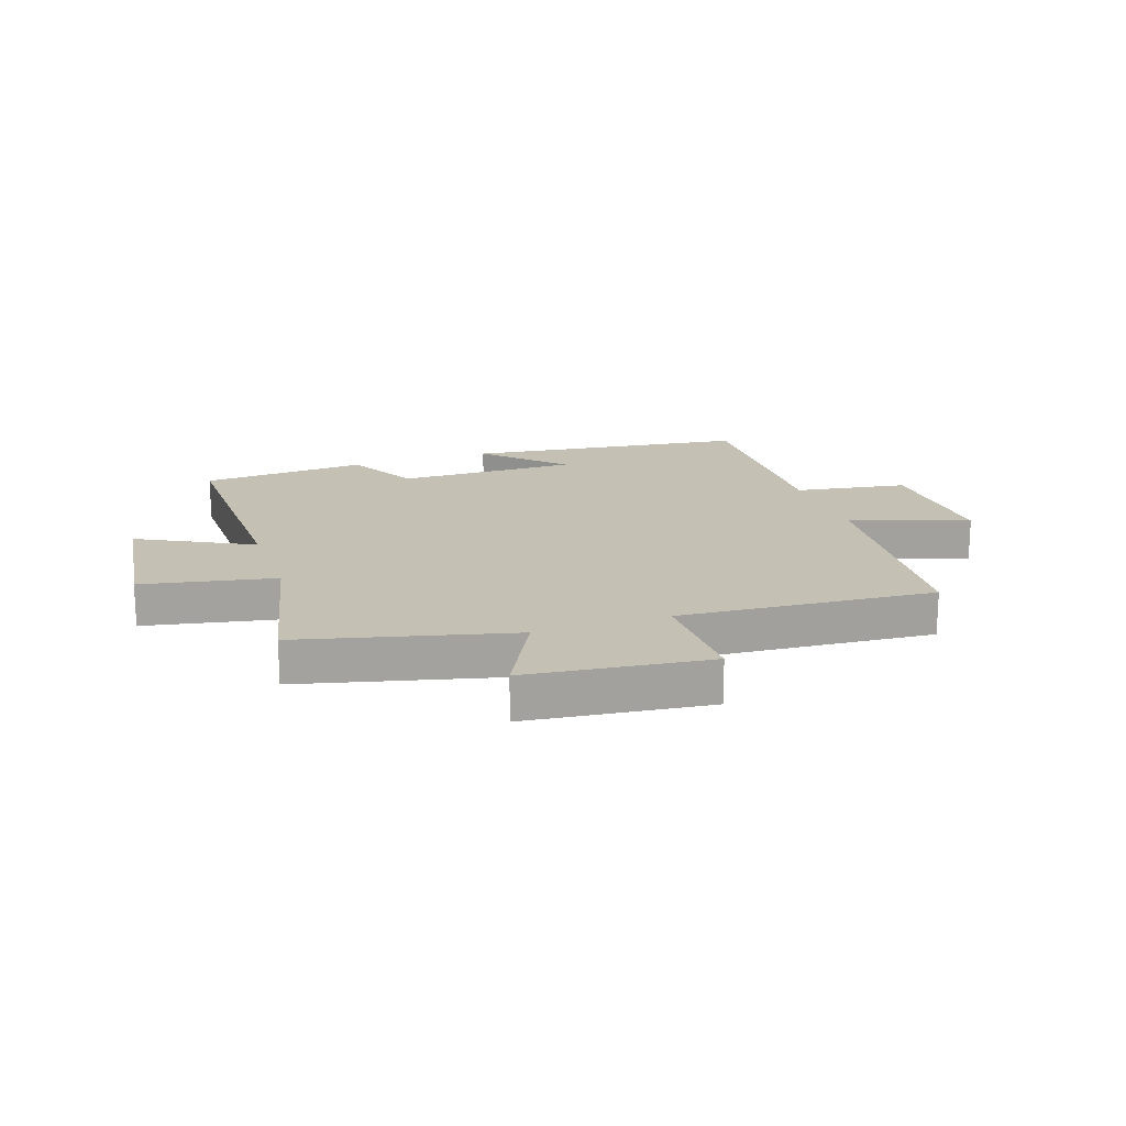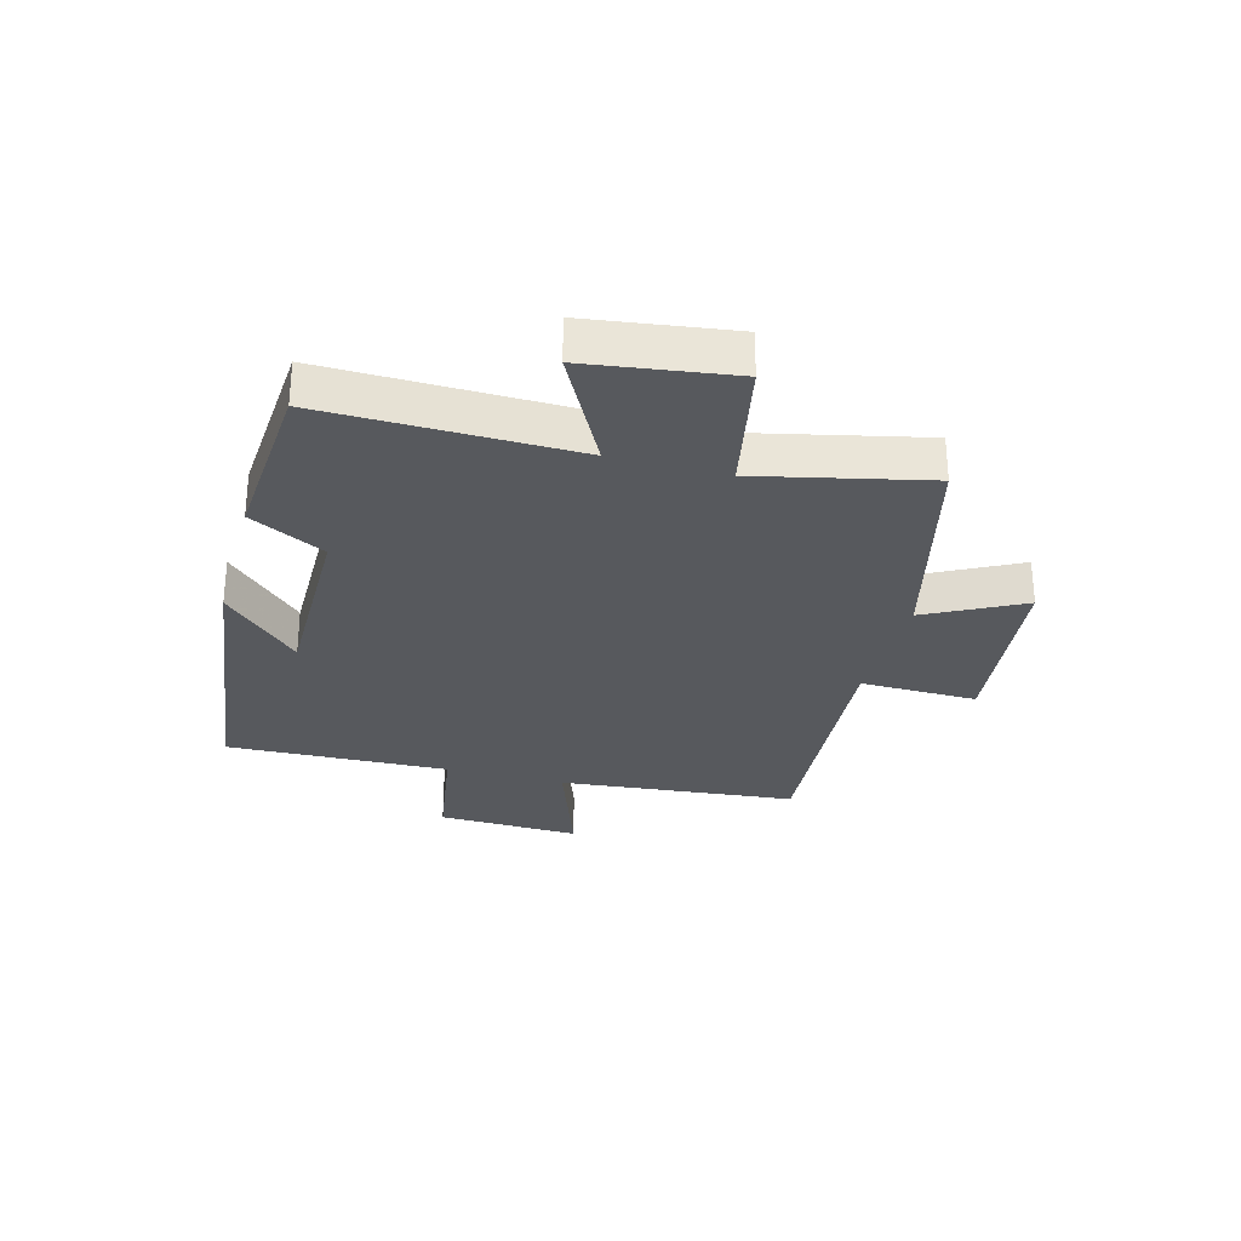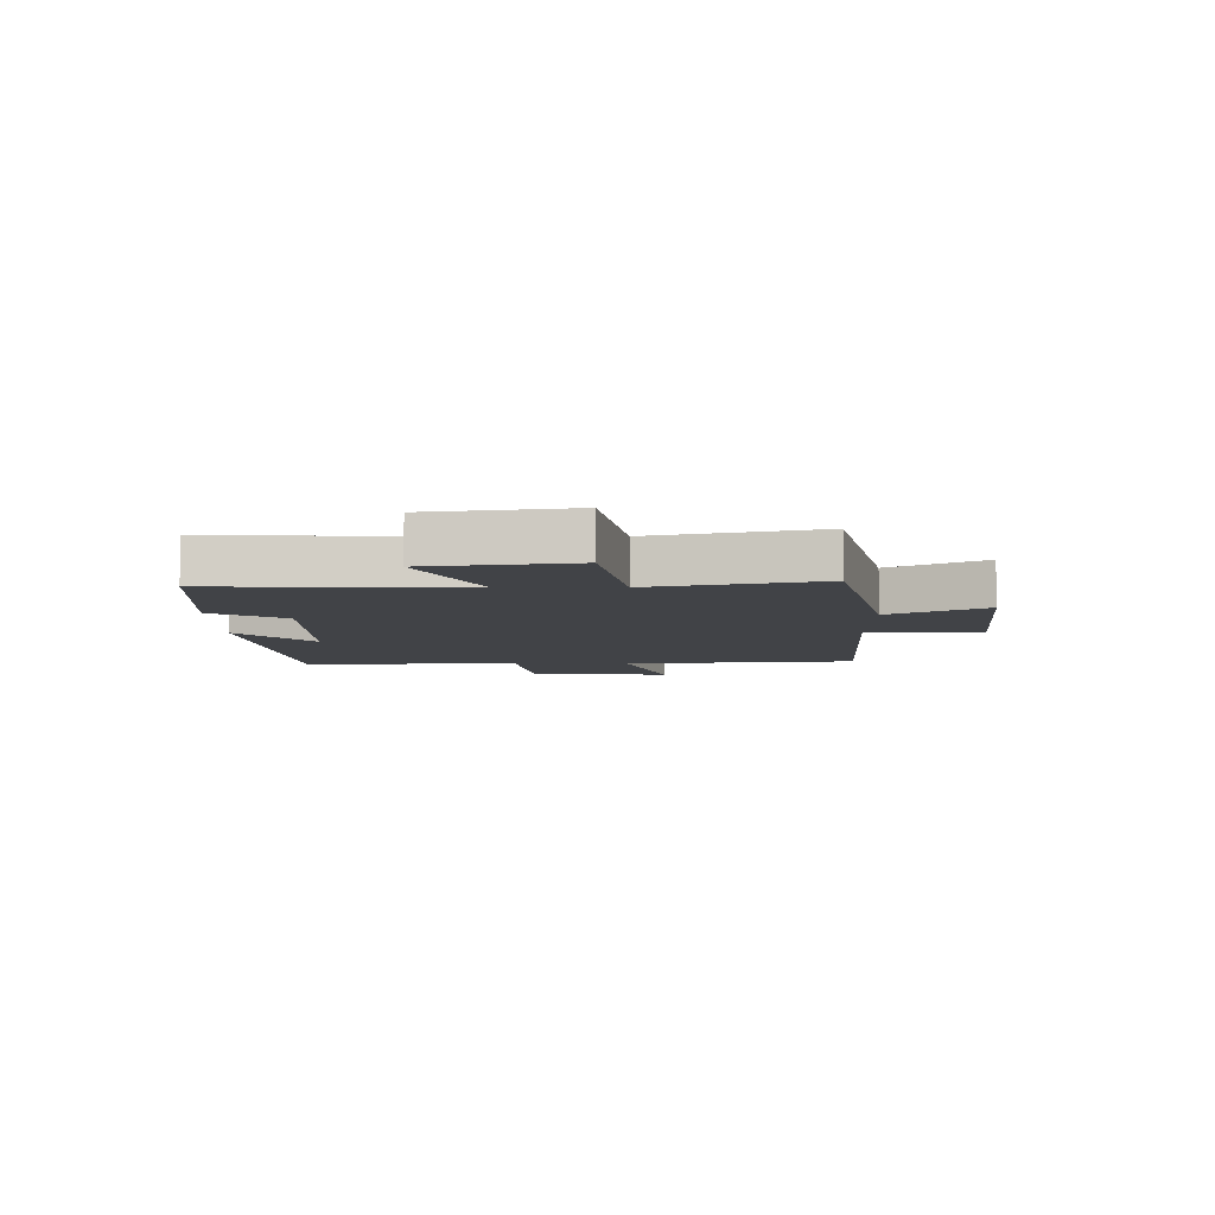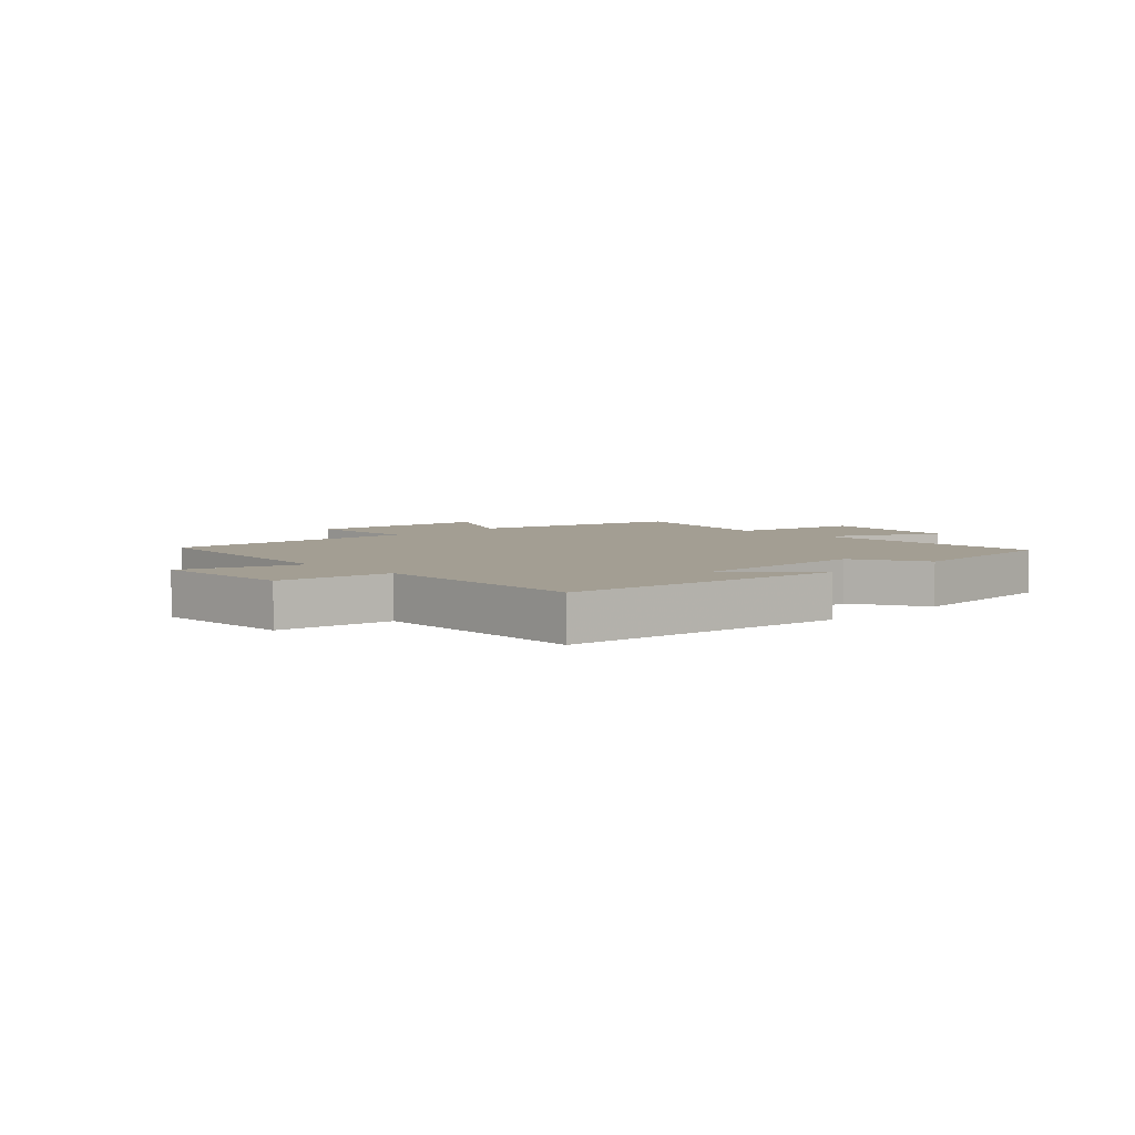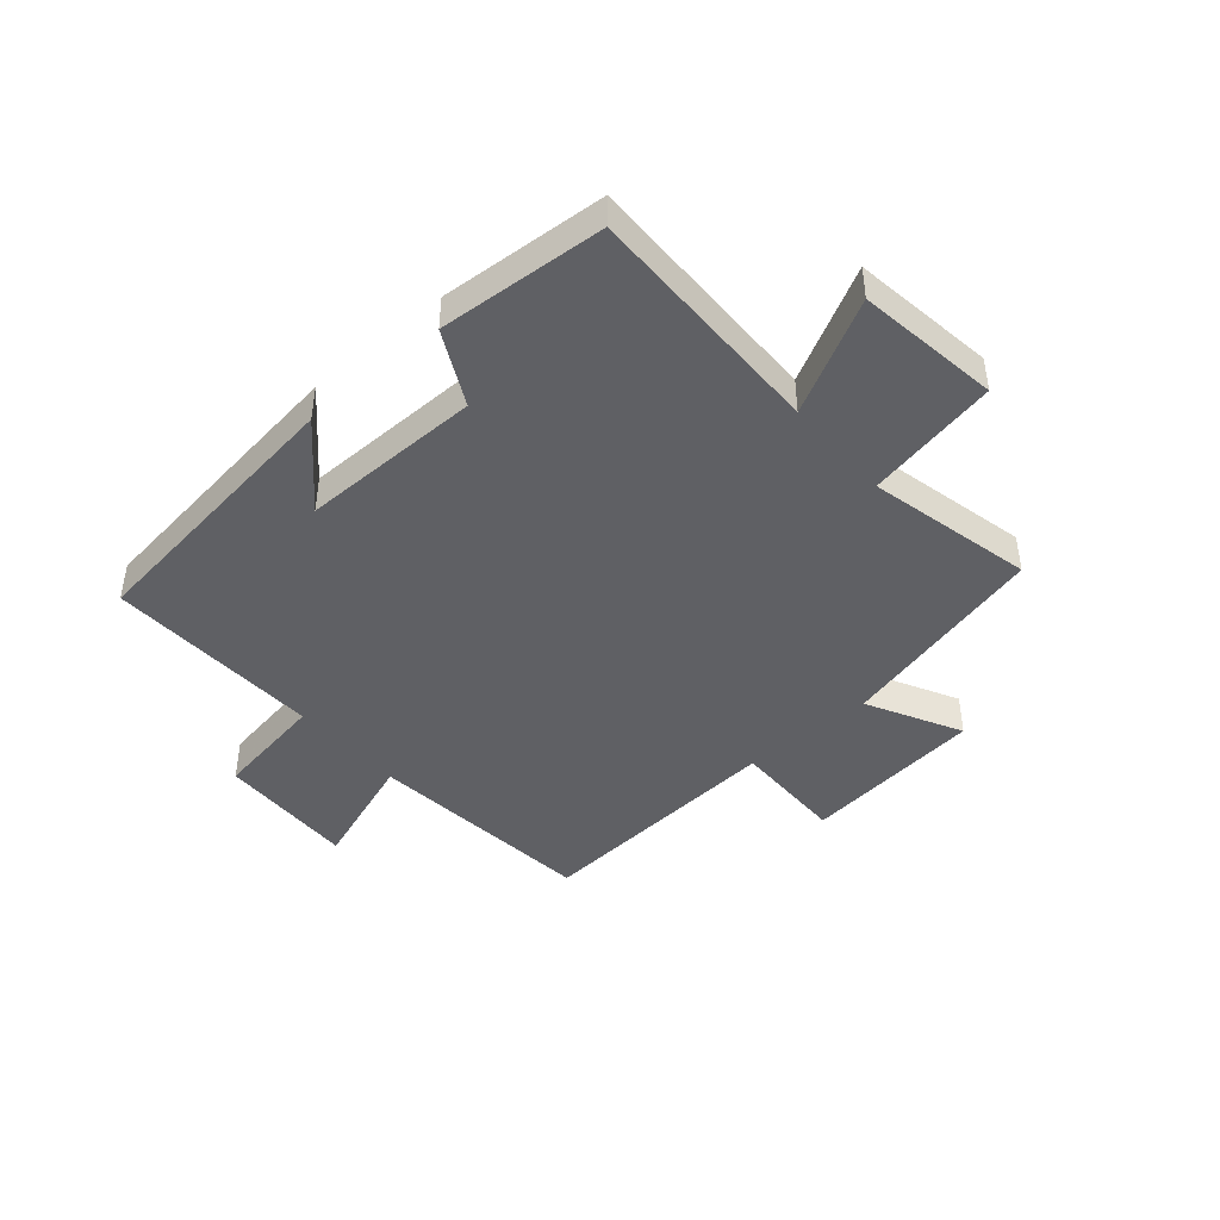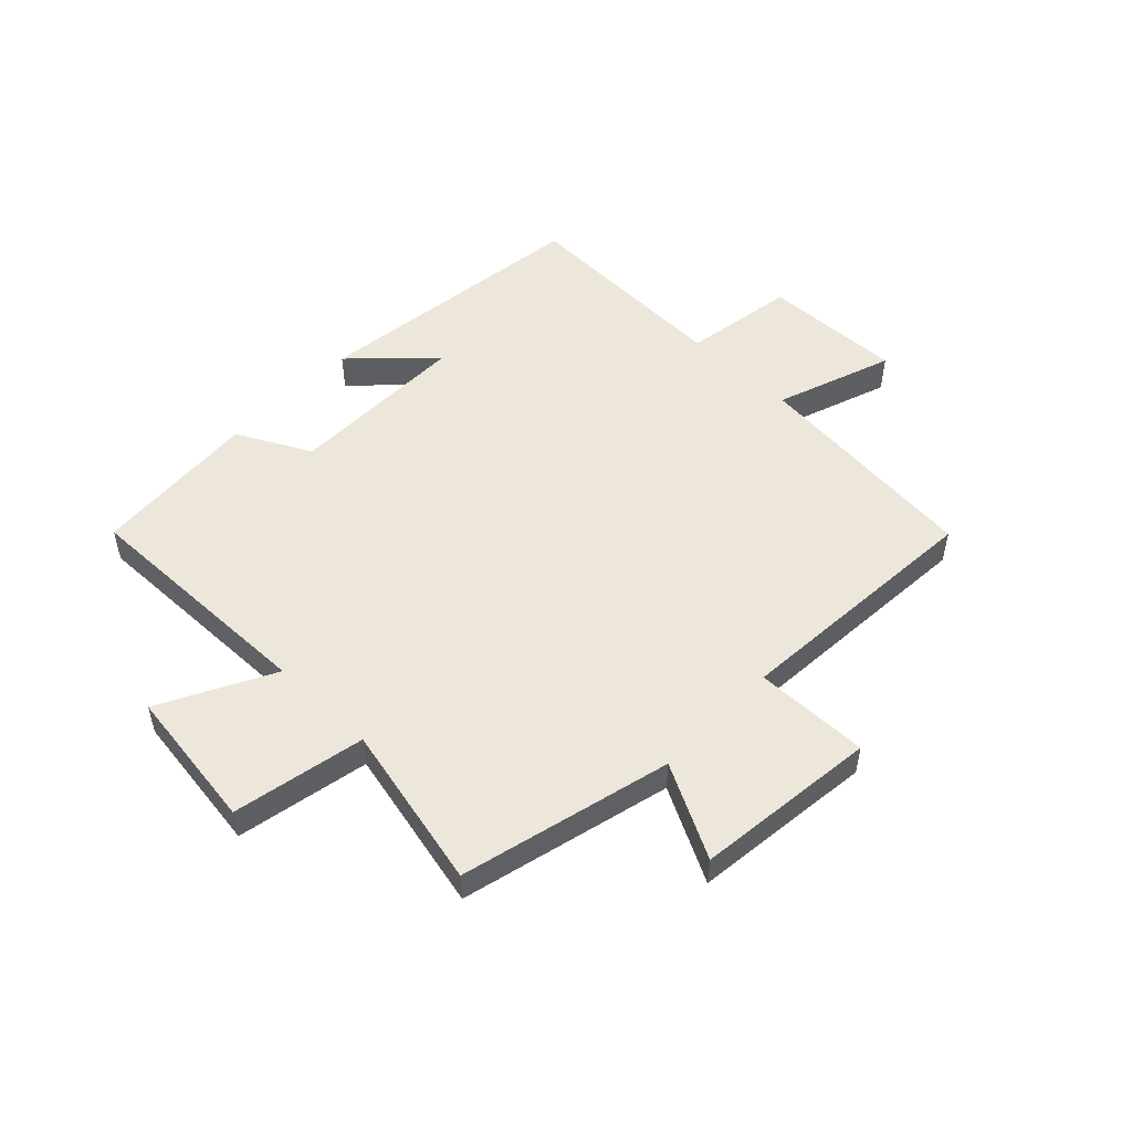
<metadata>
{"format":"obj","ext":"obj","renderer":"f3d","projection":"perspective","resolution":1024,"background":"white","views":[{"elev":18.0,"azim":-19.0,"up":"+Y"},{"elev":-29.3,"azim":-105.2,"up":"+Y"},{"elev":-7.3,"azim":-90.1,"up":"+Y"},{"elev":5.2,"azim":135.7,"up":"+Y"},{"elev":-43.9,"azim":-139.2,"up":"+Y"},{"elev":51.9,"azim":-46.1,"up":"+Y"}]}
</metadata>
<code>
v 0.512 0.07 -0.438
v 0.029 0.07 -0.5
v 0.154 0.07 -0.372
v -0.156 0.07 -0.374
v -0.221 0.07 -0.5
v -0.507 0.07 -0.48
v -0.5 0.07 -0.061
v -0.693 0.07 -0.162
v -0.727 0.07 0.082
v -0.5 0.07 0.127
v -0.564 0.07 0.41
v -0.203 0.07 0.5
v -0.286 0.07 0.66
v 0.026 0.07 0.696
v 0.023 0.07 0.5
v 0.461 0.07 0.532
v 0.5 0.07 0.134
v 0.701 0.07 0.205
v 0.693 0.07 -0.035
v 0.5 0.07 -0.066
v 0.512 0 -0.438
v 0.029 0 -0.5
v 0.154 0 -0.372
v -0.156 0 -0.374
v -0.221 0 -0.5
v -0.507 0 -0.48
v -0.5 0 -0.061
v -0.693 0 -0.162
v -0.727 0 0.082
v -0.5 0 0.127
v -0.564 0 0.41
v -0.203 0 0.5
v -0.286 0 0.66
v 0.026 0 0.696
v 0.023 0 0.5
v 0.461 0 0.532
v 0.5 0 0.134
v 0.701 0 0.205
v 0.693 0 -0.035
v 0.5 0 -0.066
f 17 18 19 20
f 15 16 17 20
f 15 20 1
f 12 13 14 15
f 12 15 1
f 11 12 1
f 10 11 1
f 7 8 9 10
f 7 10 1
f 4 5 6 7
f 3 4 7
f 3 7 1
f 1 2 3
f 40 39 38 37
f 40 37 36 35
f 21 40 35
f 35 34 33 32
f 21 35 32
f 21 32 31
f 21 31 30
f 30 29 28 27
f 21 30 27
f 27 26 25 24
f 27 24 23
f 21 27 23
f 23 22 21
f 1 21 22 2
f 2 22 23 3
f 3 23 24 4
f 4 24 25 5
f 5 25 26 6
f 6 26 27 7
f 7 27 28 8
f 8 28 29 9
f 9 29 30 10
f 10 30 31 11
f 11 31 32 12
f 12 32 33 13
f 13 33 34 14
f 14 34 35 15
f 15 35 36 16
f 16 36 37 17
f 17 37 38 18
f 18 38 39 19
f 19 39 40 20
f 20 40 21 1

</code>
